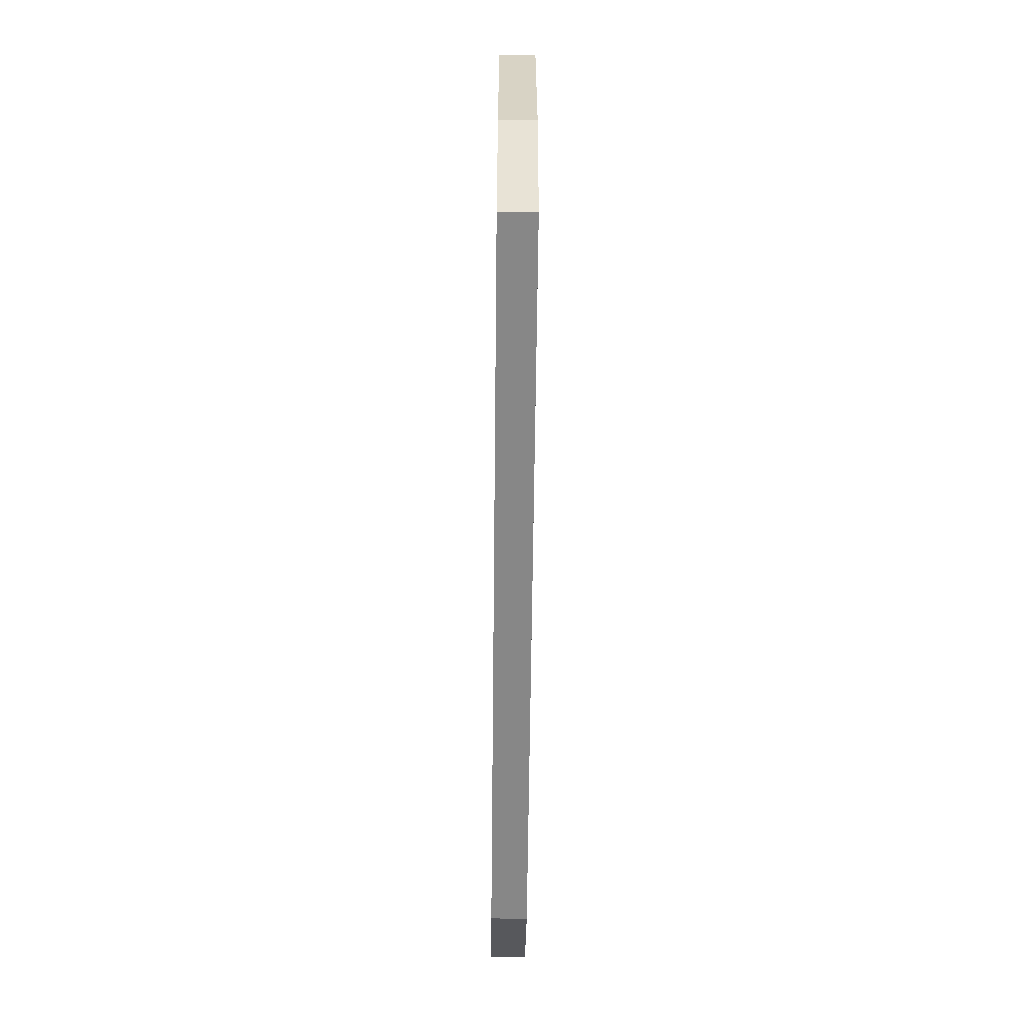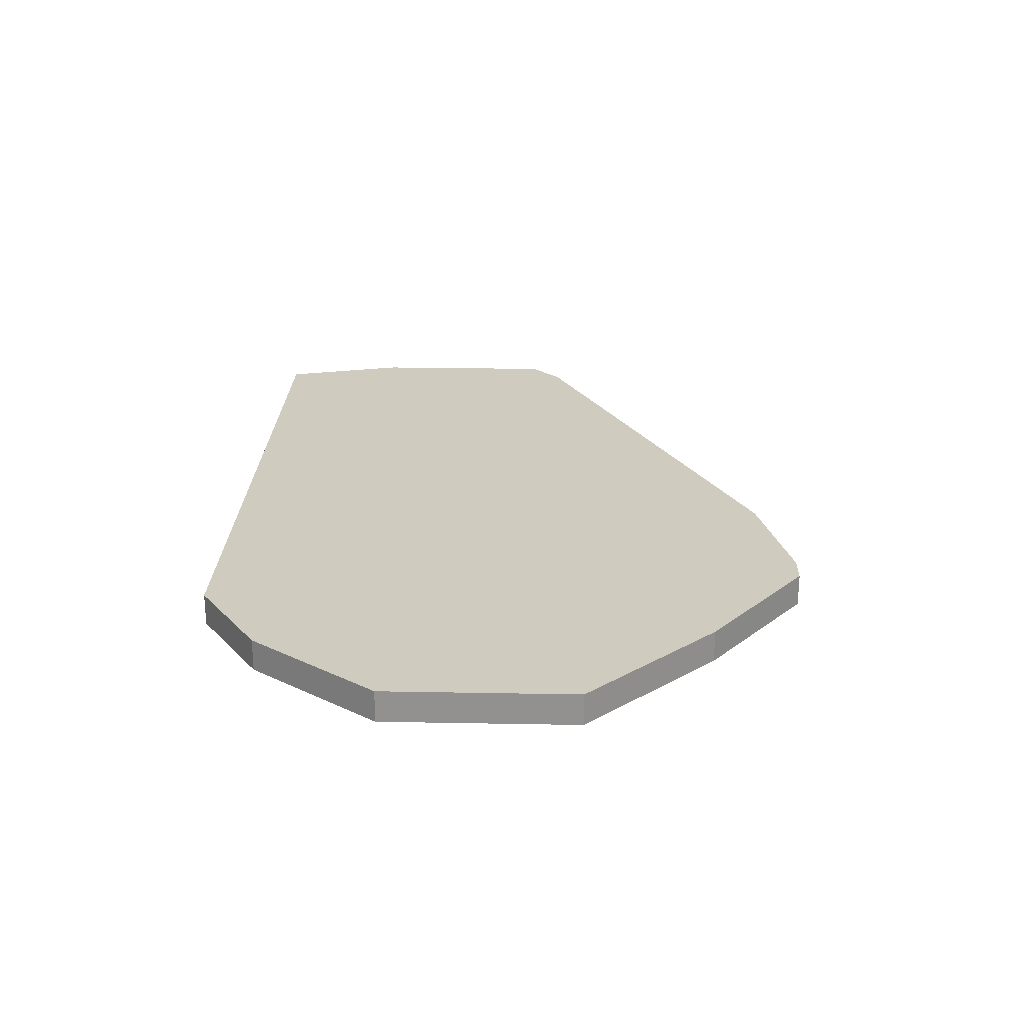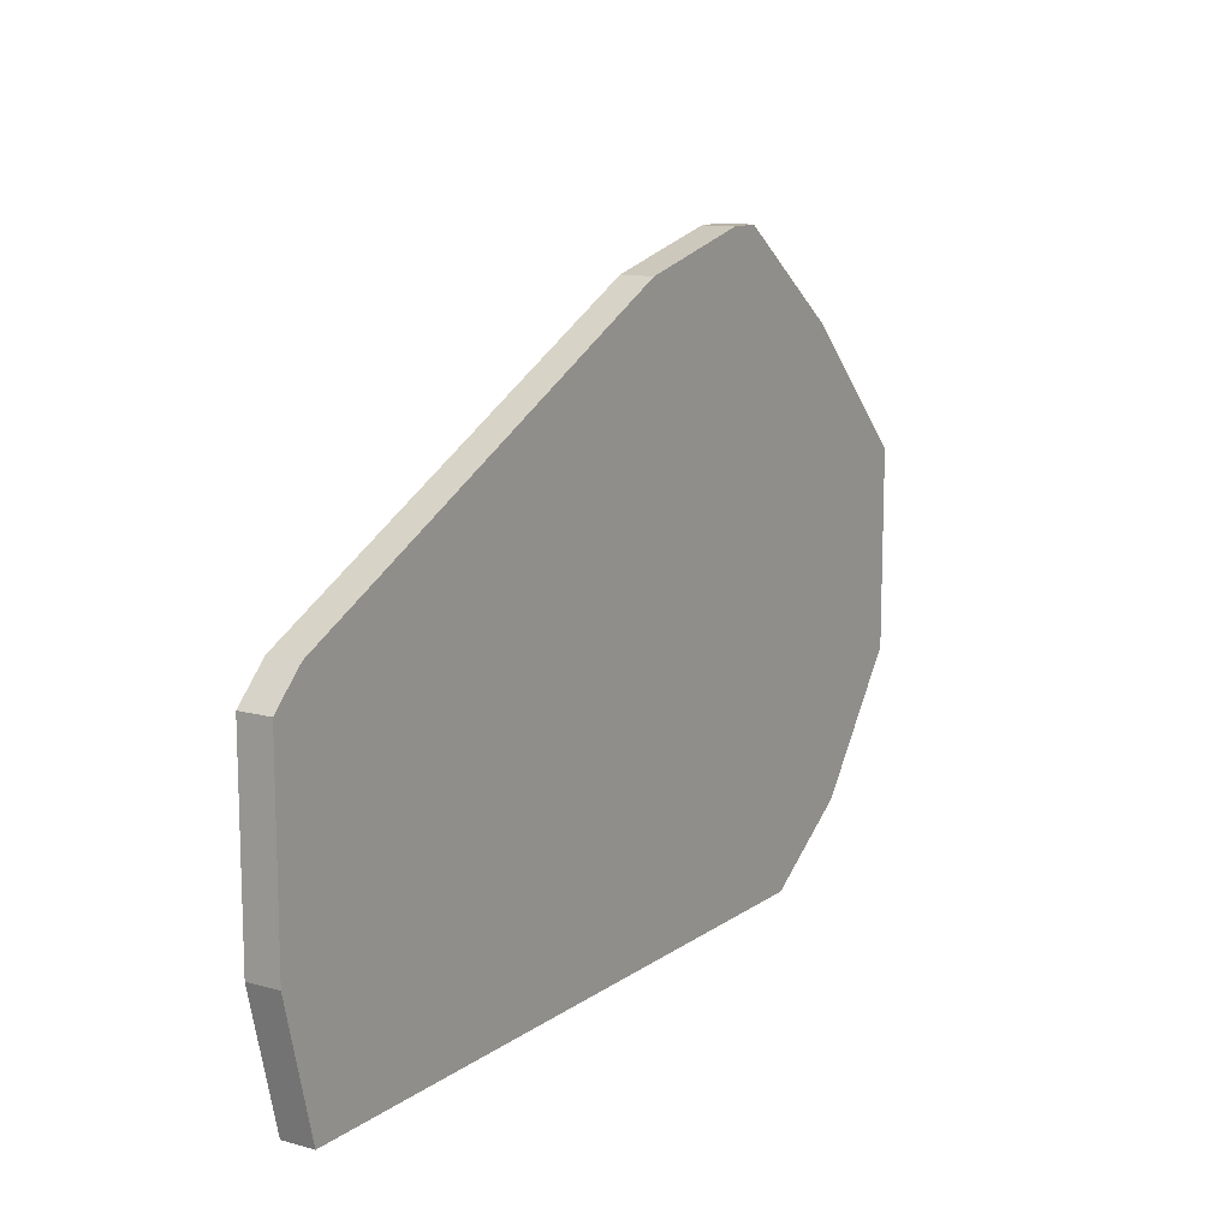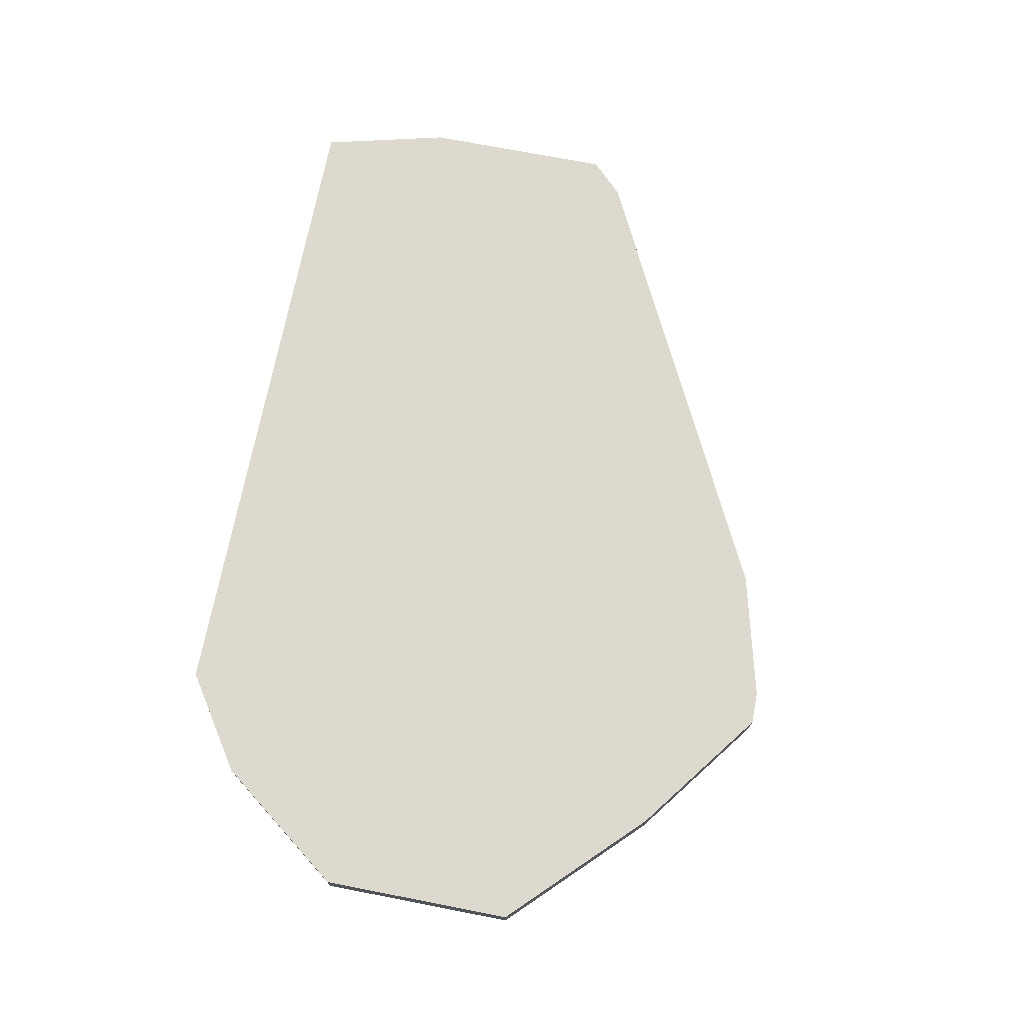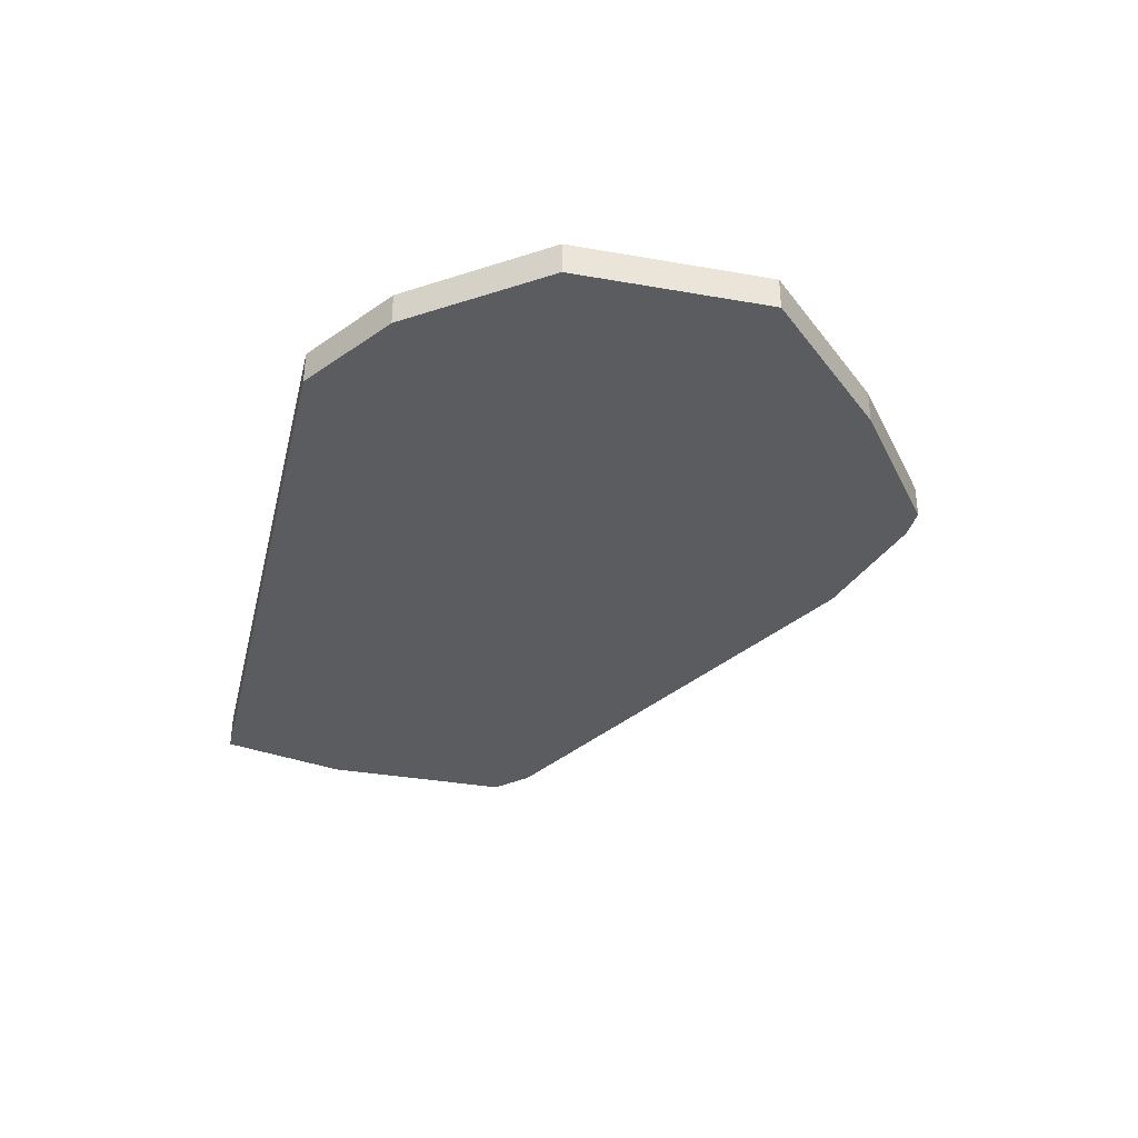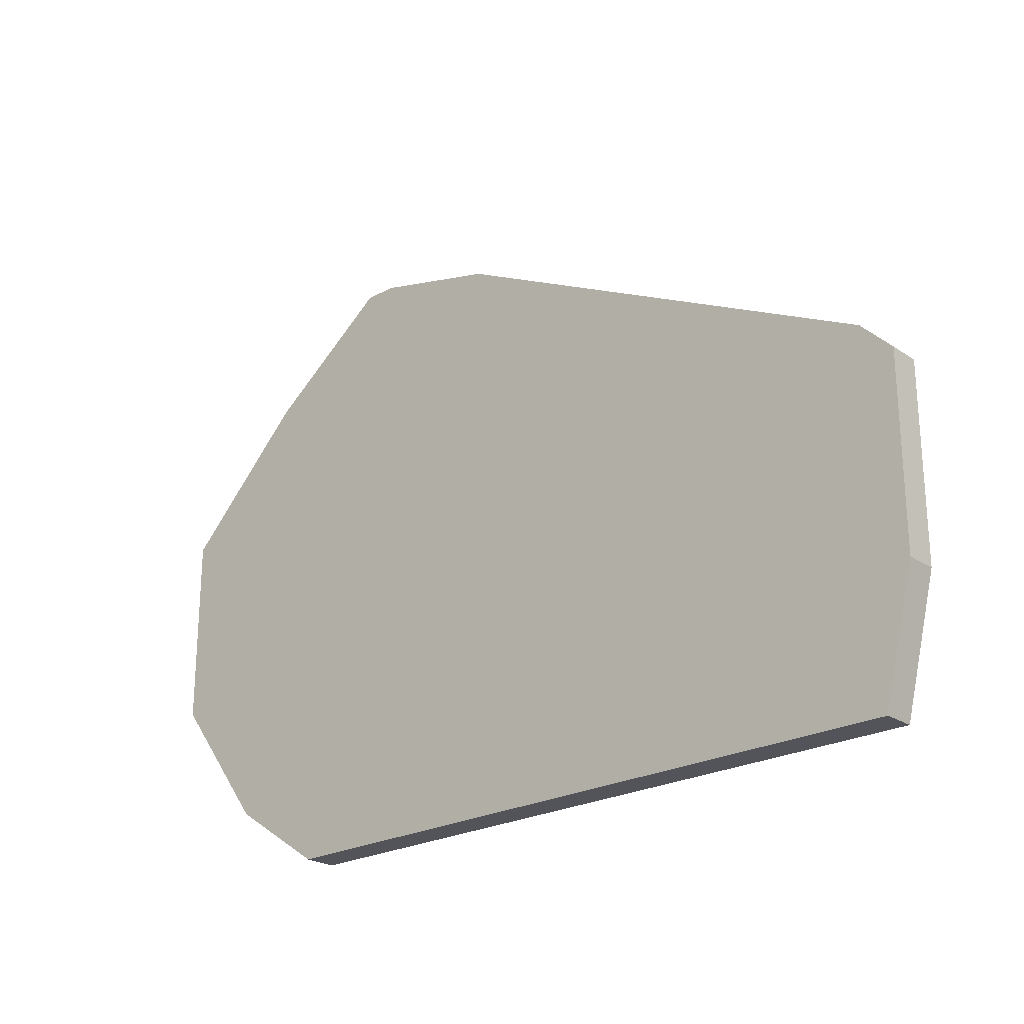
<metadata>
{"format":"obj","ext":"obj","renderer":"f3d","projection":"perspective","resolution":1024,"background":"white","views":[{"elev":-62.4,"azim":89.4,"up":"+Z"},{"elev":23.7,"azim":-88.2,"up":"+Y"},{"elev":12.4,"azim":122.5,"up":"+Z"},{"elev":71.6,"azim":-79.0,"up":"+Y"},{"elev":-34.4,"azim":-103.3,"up":"+Y"},{"elev":-23.7,"azim":42.0,"up":"+Z"}]}
</metadata>
<code>
v -0.04829 0.02163 -0.01585
v 0.09206 0.02664 0.004198
v 0.09206 0.02163 0.004198
v -0.04829 0.02664 -0.01585
v 0.09206 0.02664 -0.02588
v 0.09206 0.02163 -0.02588
v 0.08704 0.02664 0.00921
v 0.08704 0.02163 0.00921
v 0.08704 0.02664 -0.04593
v 0.08704 0.02163 -0.04593
v 0.01687 0.02664 0.0443
v 0.01687 0.02163 0.0443
v -0.04829 0.02163 0.01422
v -0.008194 0.02664 0.04931
v -0.003181 0.02664 0.04931
v -0.04829 0.02664 0.01422
v -0.003181 0.02163 0.04931
v -0.008194 0.02163 0.04931
v -0.01822 0.02664 -0.04593
v -0.01822 0.02163 -0.04593
v -0.02824 0.02664 0.03427
v -0.02824 0.02163 0.03427
v -0.03326 0.02664 -0.0359
v -0.03326 0.02163 -0.0359
f 9 10 20
f 9 20 19
f 4 1 13
f 4 13 16
f 23 19 20
f 23 20 24
f 23 24 1
f 23 1 4
f 5 2 3
f 5 3 6
f 5 6 10
f 5 10 9
f 7 11 12
f 7 12 8
f 7 8 3
f 7 3 2
f 22 18 14
f 22 14 21
f 22 21 16
f 22 16 13
f 17 18 22
f 17 22 13
f 17 13 1
f 17 1 24
f 17 24 20
f 17 20 10
f 17 10 6
f 17 6 3
f 17 3 8
f 17 8 12
f 15 17 12
f 15 12 11
f 15 11 7
f 15 7 2
f 15 2 5
f 15 5 9
f 15 9 19
f 15 19 23
f 15 23 4
f 15 4 16
f 15 16 21
f 15 21 14
f 15 14 18
f 15 18 17

</code>
